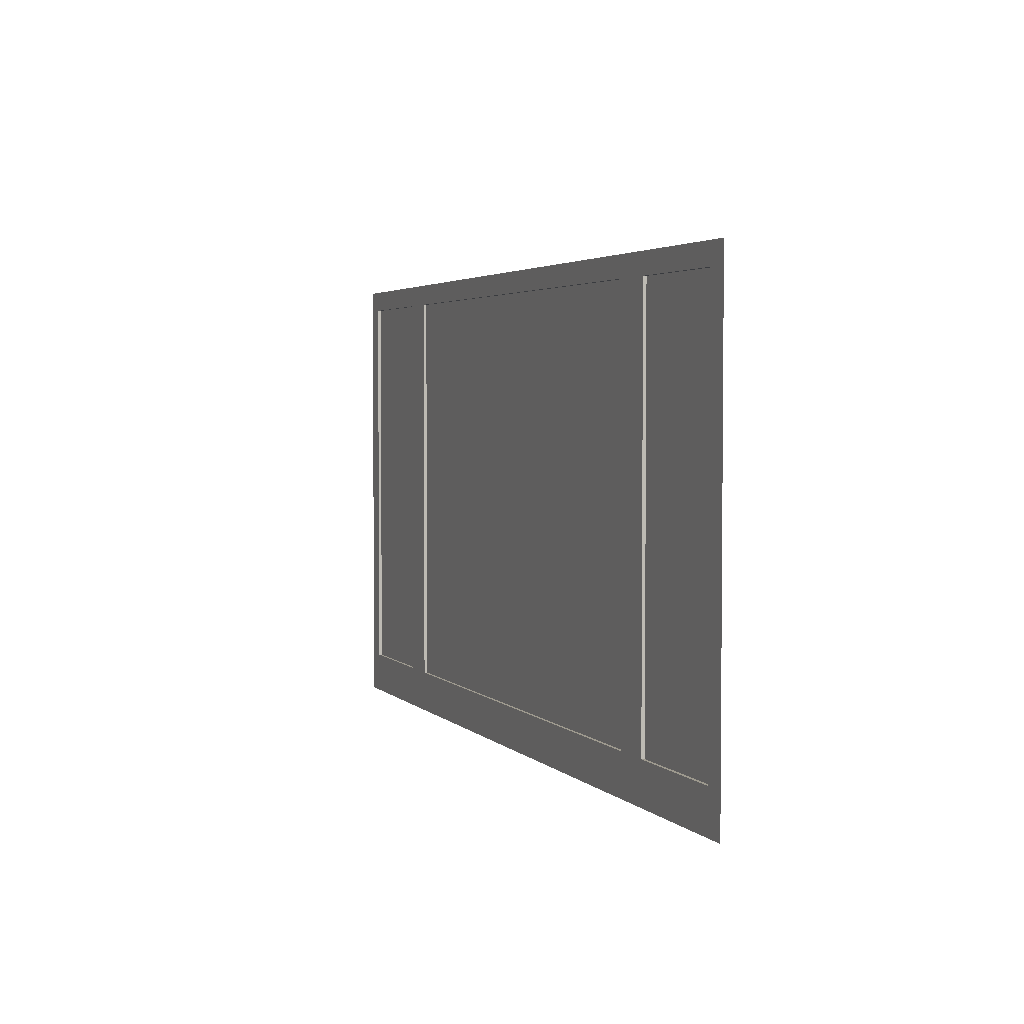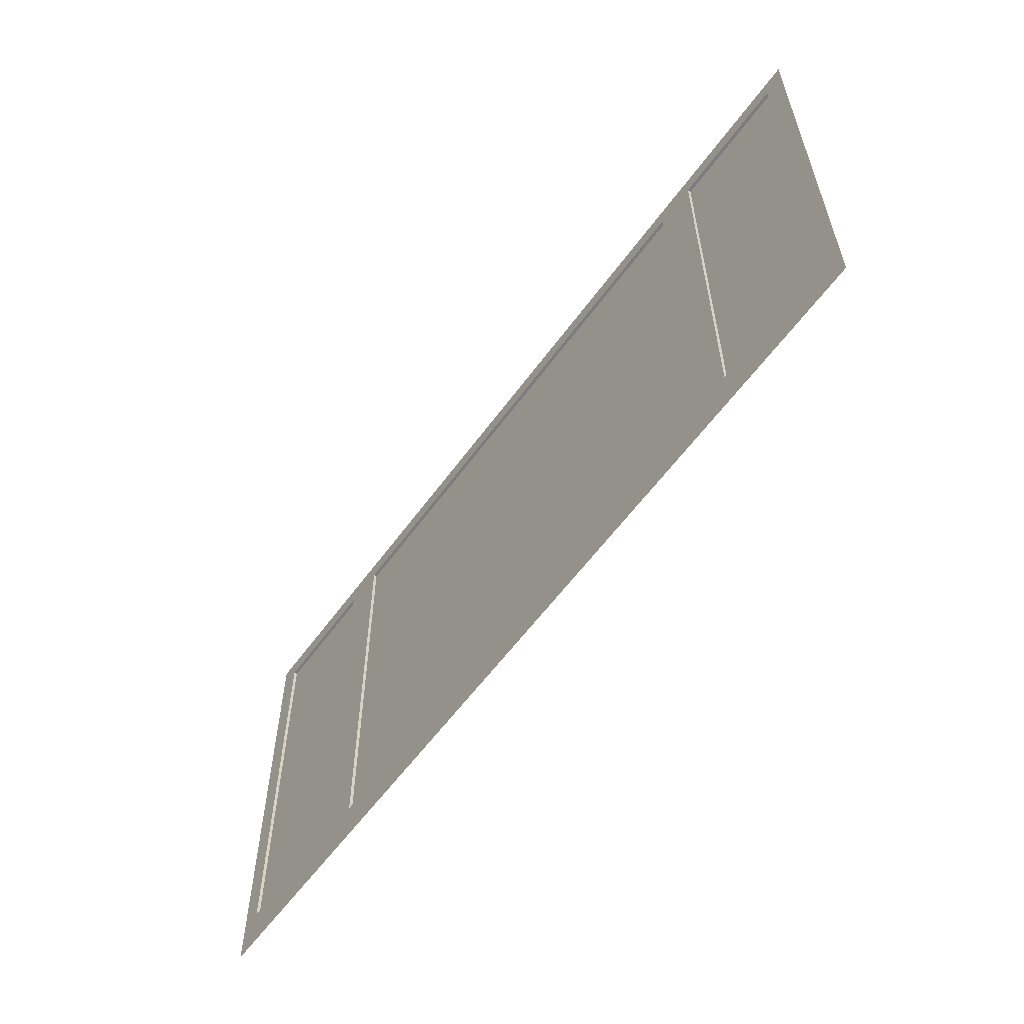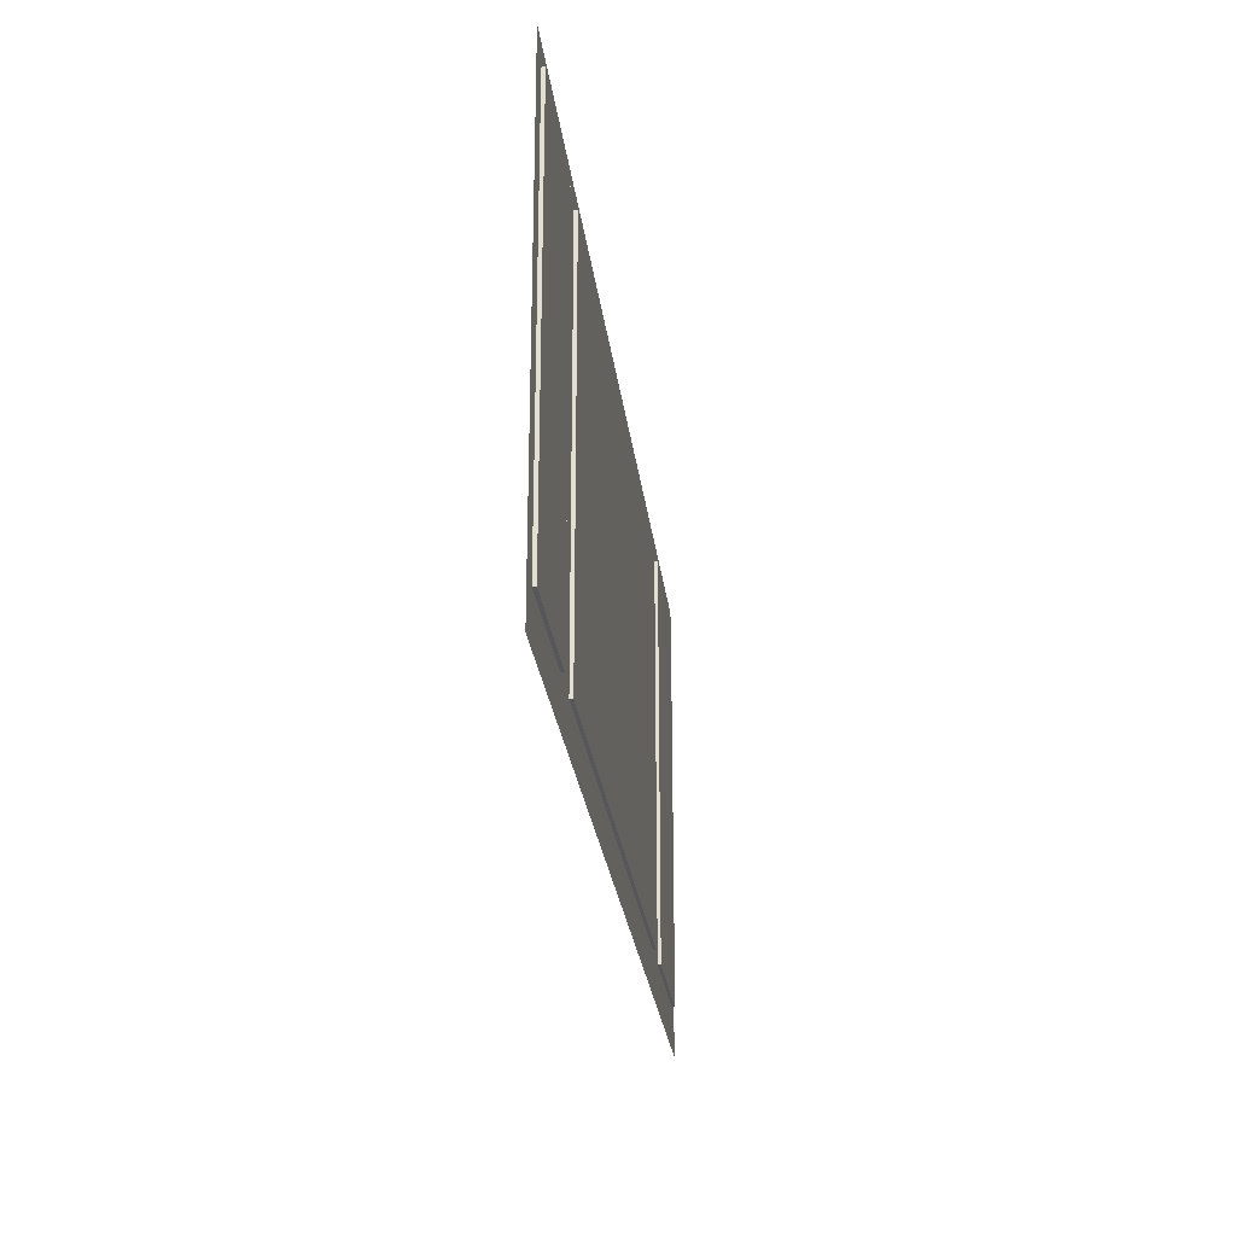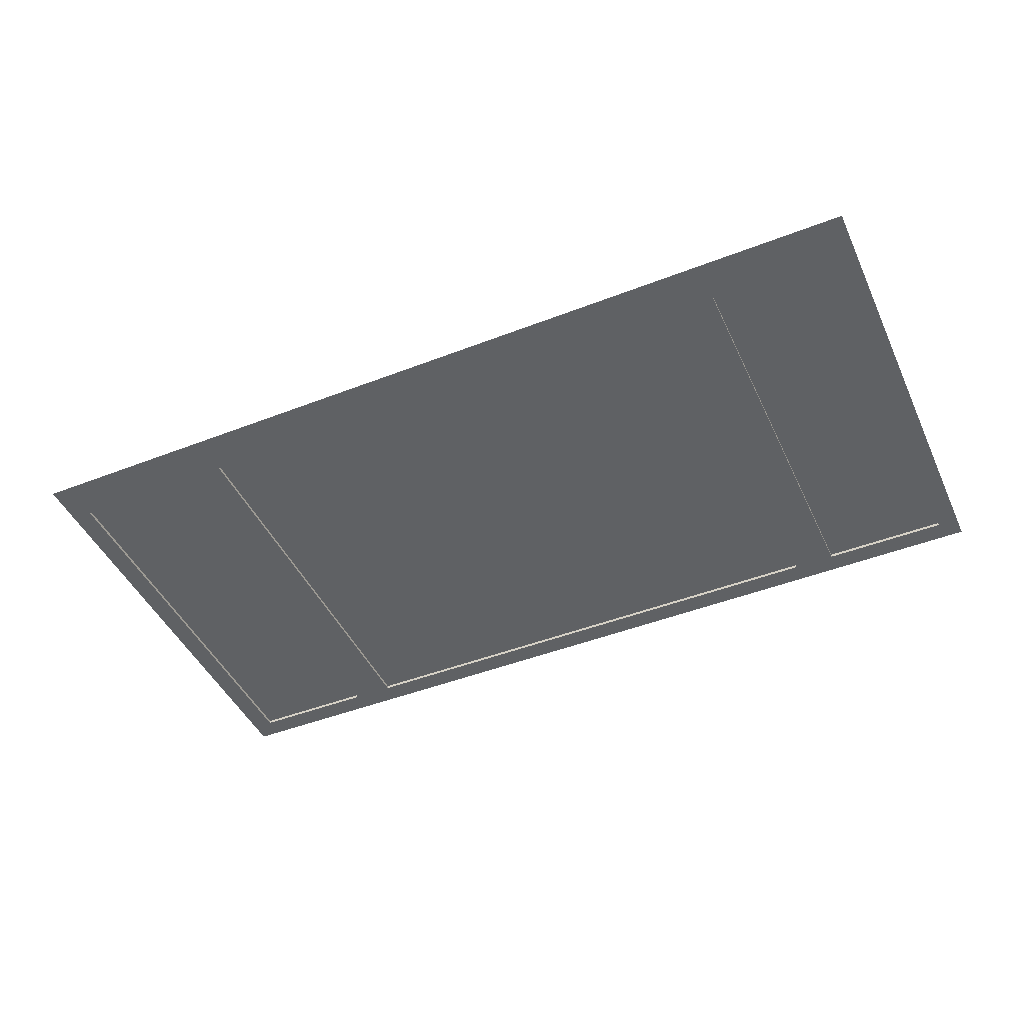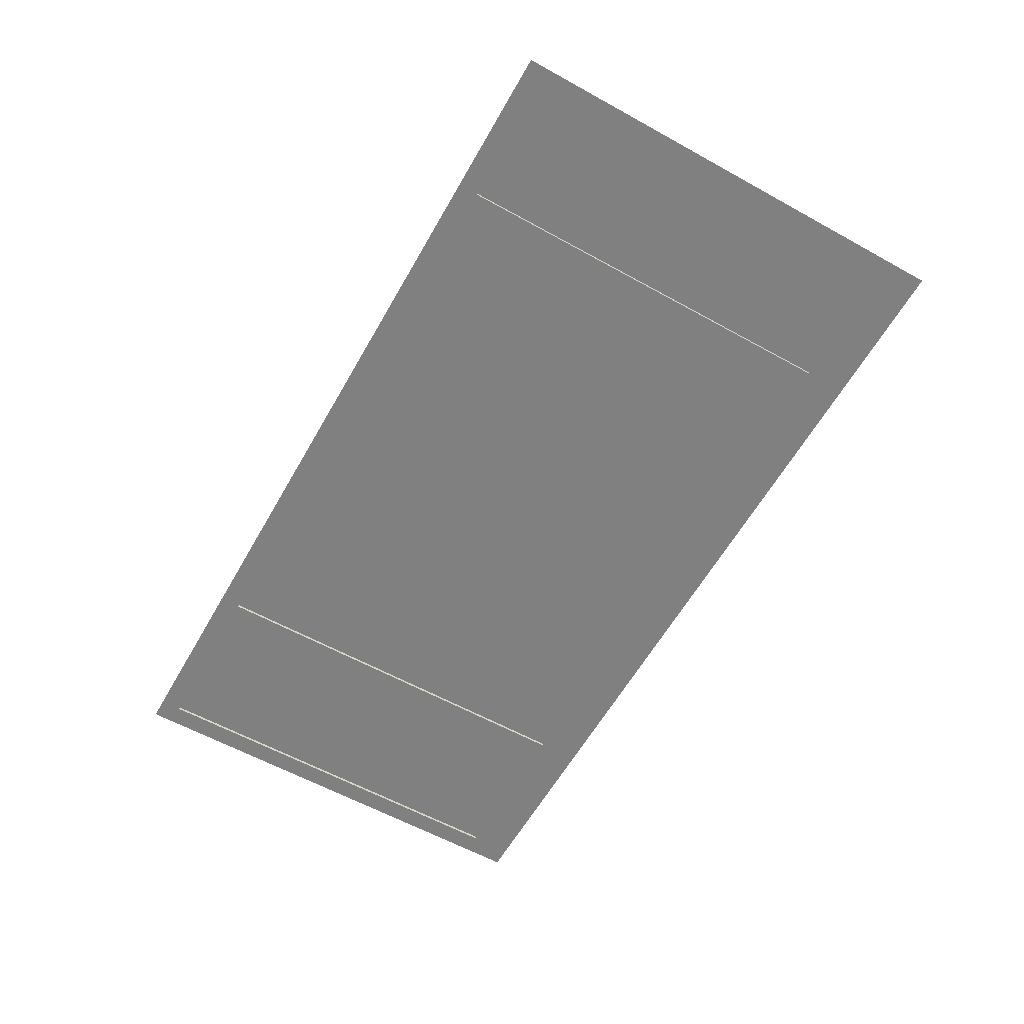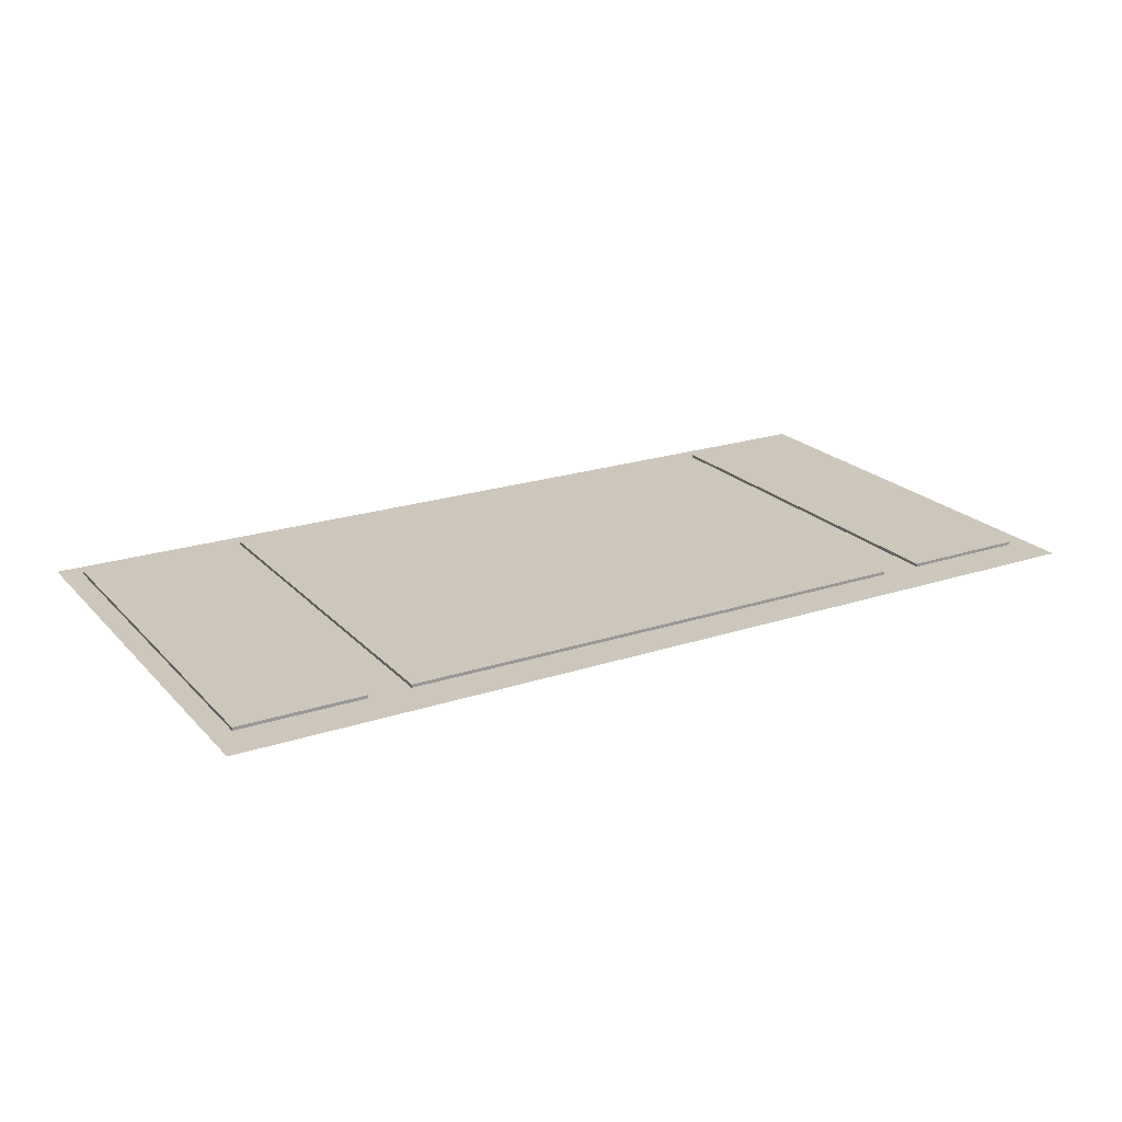
<metadata>
{"format":"obj","ext":"obj","renderer":"f3d","projection":"perspective","resolution":1024,"background":"white","views":[{"elev":3.3,"azim":-111.2,"up":"+Y"},{"elev":-58.6,"azim":-125.7,"up":"+Y"},{"elev":-26.6,"azim":-83.1,"up":"+Y"},{"elev":-45.8,"azim":24.1,"up":"+Z"},{"elev":-60.2,"azim":-119.5,"up":"+Z"},{"elev":21.5,"azim":-30.3,"up":"+Z"}]}
</metadata>
<code>
o livingroom_wall_left.001
v -38.58 0.6 25.99
v -38.58 6.438 25.99
v -46.17 6.438 25.99
v -46.17 0.6 25.99
v -36.18 0.6 25.99
v -36.18 6.438 25.99
v -37.98 6.438 25.99
v -37.98 0.6 25.99
v -48.57 6.438 25.99
v -48.57 0.6 25.99
v -46.77 0.6 25.99
v -46.77 6.438 25.99
v -46.47 -4e-06 25.95
v -38.28 -4e-06 25.95
v -38.58 0.6 25.95
v -46.17 0.6 25.95
v -38.28 6.738 25.95
v -38.58 6.438 25.95
v -46.47 6.738 25.95
v -46.17 6.438 25.95
v -35.88 -4e-06 25.95
v -36.18 0.6 25.95
v -37.98 0.6 25.95
v -35.88 6.738 25.95
v -36.18 6.438 25.95
v -37.98 6.438 25.95
v -48.87 6.738 25.95
v -48.57 6.438 25.95
v -46.77 6.438 25.95
v -48.87 -4e-06 25.95
v -48.57 0.6 25.95
v -46.77 0.6 25.95
f 1 4 3 2
f 5 8 7 6
f 9 12 11 10
f 13 16 15 14
f 14 15 18 17
f 17 18 20 19
f 19 20 16 13
f 14 23 22 21
f 21 22 25 24
f 24 25 26 17
f 17 26 23 14
f 19 29 28 27
f 27 28 31 30
f 30 31 32 13
f 13 32 29 19
f 16 4 1 15
f 15 1 2 18
f 18 2 3 20
f 20 3 4 16
f 23 8 5 22
f 22 5 6 25
f 25 6 7 26
f 26 7 8 23
f 29 12 9 28
f 28 9 10 31
f 31 10 11 32
f 32 11 12 29

</code>
